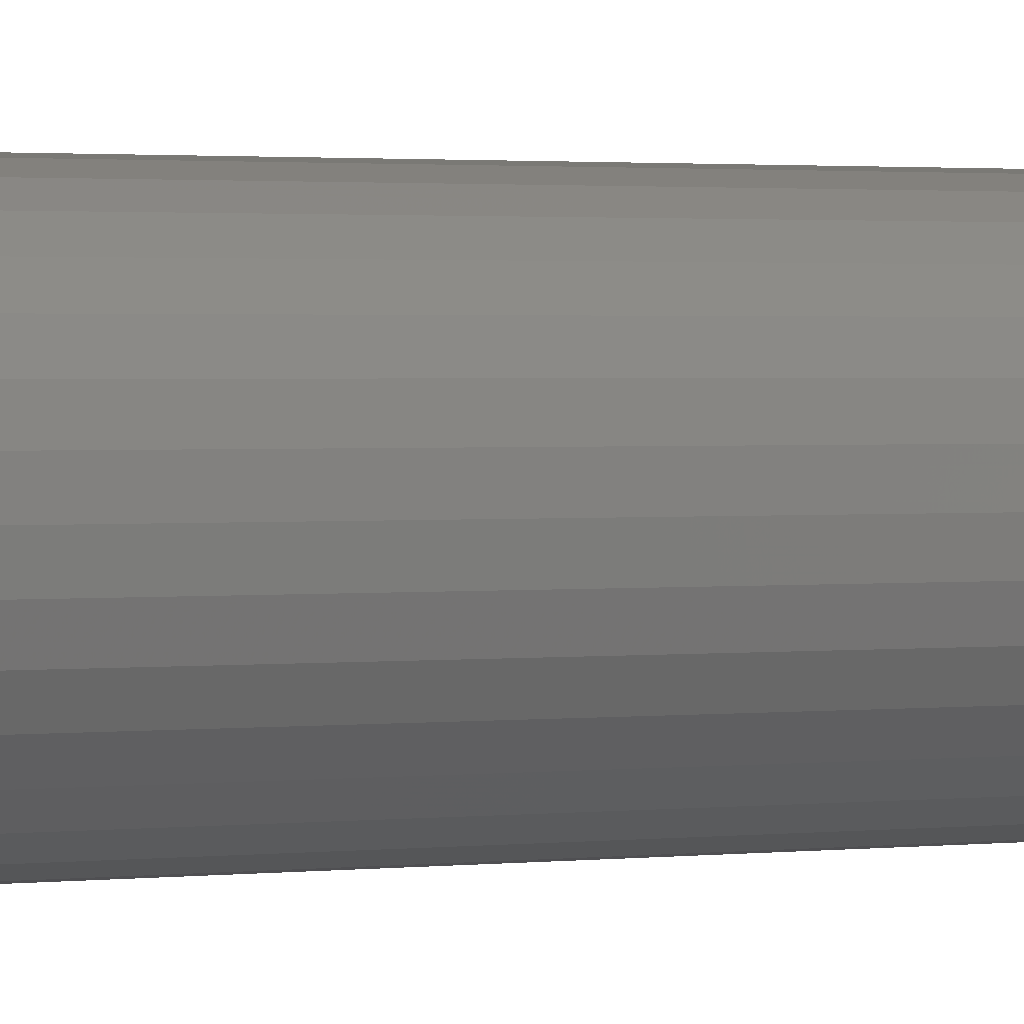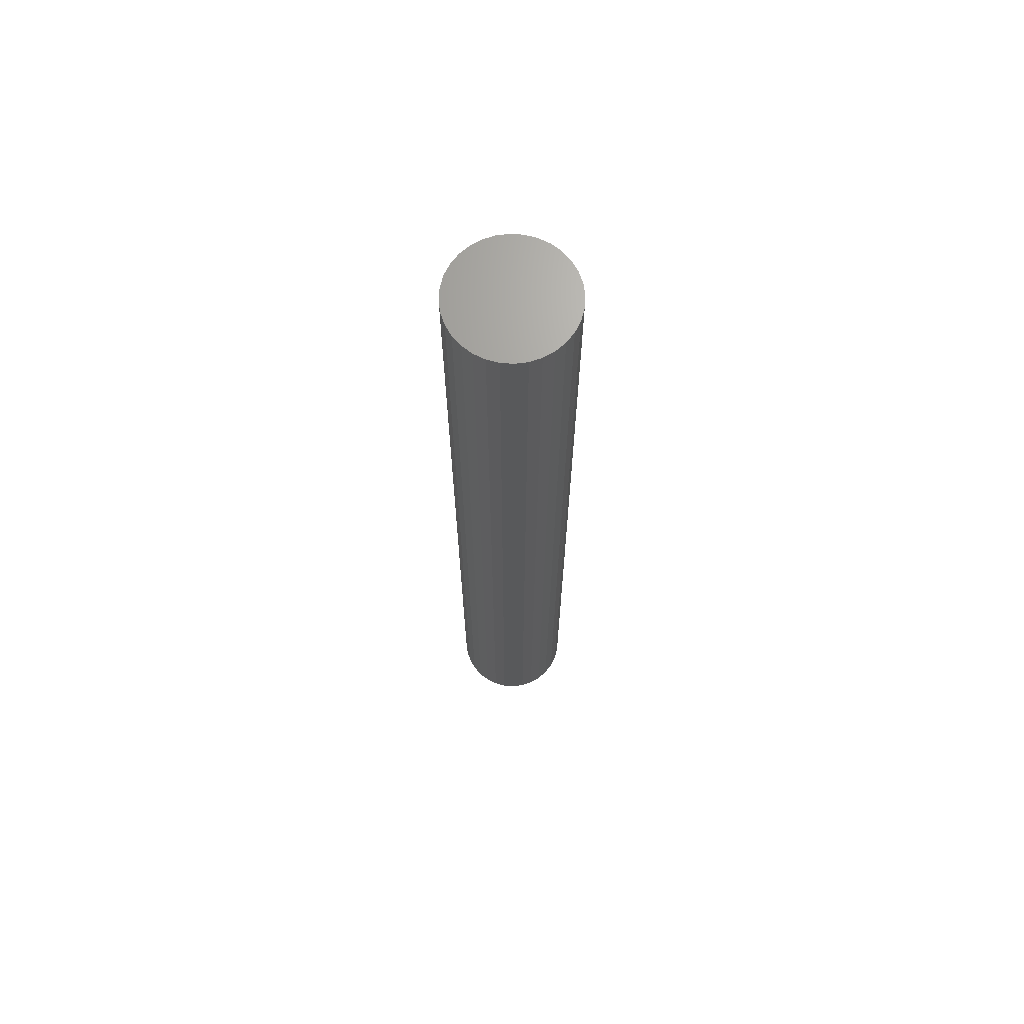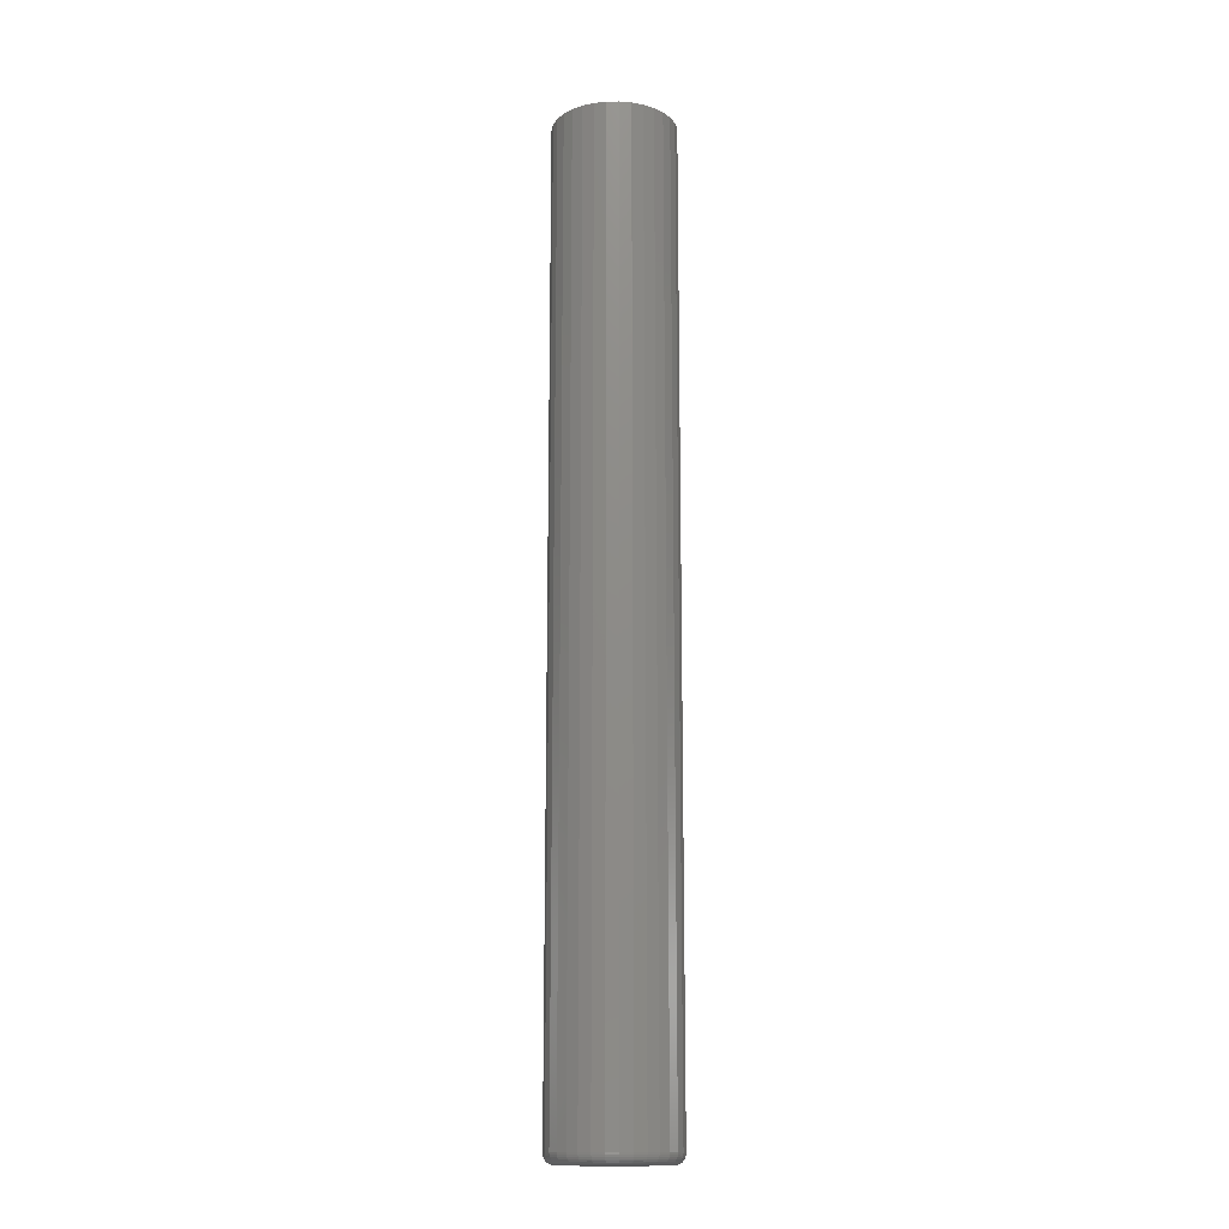
<metadata>
{"format":"stl","ext":"stl","renderer":"f3d","projection":"perspective","resolution":1024,"background":"white","views":[{"elev":0.8,"azim":-131.5,"up":"+Y"},{"elev":68.4,"azim":-58.1,"up":"+Z"},{"elev":-15.3,"azim":131.0,"up":"+Z"}]}
</metadata>
<code>
# stl→obj: 320 verts, 636 faces
v -0.0144 0.03654 0
v -0.006977 0.0388 0
v 0.0007401 0.03956 0
v 0.008457 0.0388 0
v 0.01588 0.03654 0
v -0.02124 0.03289 0
v 0.02272 0.03289 0
v -0.02723 0.02797 0
v 0.02871 0.02797 0
v -0.03215 0.02198 0
v 0.03363 0.02198 0
v -0.0358 0.01514 0
v 0.03729 0.01514 0
v -0.03806 0.007717 0
v 0.03954 0.007717 0
v 0.03729 -0.01514 0
v -0.0358 -0.01514 0
v 0.03954 -0.007717 0
v -0.03215 -0.02198 0
v 0.03363 -0.02198 0
v -0.02723 -0.02797 0
v 0.02871 -0.02797 0
v -0.02124 -0.03289 0
v 0.02272 -0.03289 0
v -0.0144 -0.03654 0
v 0.01588 -0.03654 0
v -0.006977 -0.0388 0
v 0.0007401 -0.03956 0
v 0.008457 -0.0388 0
v -0.03806 -0.007717 0
v -0.03882 -3.064e-17 0
v 0.0403 2.509e-17 0
v 0.04811 -5.367e-17 0.007812
v 0.04811 0 0.75
v 0.0472 -0.009241 0.007812
v 0.0472 -0.009241 0.75
v 0.0445 -0.01813 0.007812
v 0.0445 -0.01813 0.75
v 0.04013 -0.02632 0.007812
v 0.04013 -0.02632 0.75
v 0.03423 -0.03349 0.007812
v 0.03423 -0.03349 0.75
v 0.02706 -0.03939 0.007812
v 0.02706 -0.03939 0.75
v 0.01887 -0.04376 0.007812
v 0.01887 -0.04376 0.75
v 0.009981 -0.04646 0.007812
v 0.009981 -0.04646 0.75
v 0.0007401 -0.04737 0.007812
v 0.0007401 -0.04737 0.75
v -0.008501 -0.04646 0.007812
v -0.008501 -0.04646 0.75
v -0.01739 -0.04376 0.007812
v -0.01739 -0.04376 0.75
v -0.02558 -0.03939 0.007812
v -0.02558 -0.03939 0.75
v -0.03275 -0.03349 0.007812
v -0.03275 -0.03349 0.75
v -0.03865 -0.02632 0.007812
v -0.03865 -0.02632 0.75
v -0.04302 -0.01813 0.007812
v -0.04302 -0.01813 0.75
v -0.04572 -0.009241 0.007812
v -0.04572 -0.009241 0.75
v -0.04663 5.801e-18 0.007812
v -0.04663 5.801e-18 0.75
v -0.04572 0.009241 0.007812
v -0.04572 0.009241 0.75
v -0.04302 0.01813 0.007812
v -0.04302 0.01813 0.75
v -0.03865 0.02632 0.007812
v -0.03865 0.02632 0.75
v -0.03275 0.03349 0.007812
v -0.03275 0.03349 0.75
v -0.02558 0.03939 0.007812
v -0.02558 0.03939 0.75
v -0.01739 0.04376 0.007812
v -0.01739 0.04376 0.75
v -0.008501 0.04646 0.007812
v -0.008501 0.04646 0.75
v 0.0007401 0.04737 0.007812
v 0.0007401 0.04737 0.75
v 0.009981 0.04646 0.007812
v 0.009981 0.04646 0.75
v 0.01887 0.04376 0.007812
v 0.01887 0.04376 0.75
v 0.02706 0.03939 0.007812
v 0.02706 0.03939 0.75
v 0.03423 0.03349 0.007812
v 0.03423 0.03349 0.75
v 0.04013 0.02632 0.007812
v 0.04013 0.02632 0.75
v 0.0445 0.01813 0.007812
v 0.0445 0.01813 0.75
v 0.0472 0.009241 0.007812
v 0.0472 0.009241 0.75
v -0.04648 -3.469e-17 0.006288
v -0.04557 0.009212 0.006288
v -0.04603 -3.469e-17 0.004823
v -0.04513 0.009125 0.004823
v -0.04531 -3.123e-17 0.003472
v -0.04443 0.008984 0.003472
v -0.04434 -3.123e-17 0.002288
v -0.04347 0.008795 0.002288
v -0.04316 -3.123e-17 0.001317
v -0.04231 0.008564 0.001317
v -0.04181 -3.123e-17 0.0005947
v -0.04099 0.0083 0.0005947
v -0.04034 -2.776e-17 0.0001501
v -0.03955 0.008014 0.0001501
v 0.04705 0.009212 0.006288
v 0.04796 3.469e-18 0.006288
v 0.04662 0.009125 0.004823
v 0.04751 3.469e-18 0.004823
v 0.04591 0.008984 0.003472
v 0.04679 6.939e-18 0.003472
v 0.04495 0.008795 0.002288
v 0.04582 3.469e-18 0.002288
v 0.04379 0.008564 0.001317
v 0.04464 3.469e-18 0.001317
v 0.04247 0.0083 0.0005947
v 0.04329 3.469e-18 0.0005947
v 0.04103 0.008014 0.0001501
v 0.04182 6.939e-18 0.0001501
v 0.04436 0.01807 0.006288
v 0.04395 0.0179 0.004823
v 0.04329 0.01762 0.003472
v 0.04239 0.01725 0.002288
v 0.0413 0.0168 0.001317
v 0.04005 0.01628 0.0005947
v 0.03869 0.01572 0.0001501
v 0.04 0.02623 0.006288
v 0.03963 0.02599 0.004823
v 0.03903 0.02559 0.003472
v 0.03822 0.02505 0.002288
v 0.03724 0.02439 0.001317
v 0.03612 0.02364 0.0005947
v 0.0349 0.02282 0.0001501
v 0.03413 0.03339 0.006288
v 0.03381 0.03307 0.004823
v 0.0333 0.03256 0.003472
v 0.03262 0.03188 0.002288
v 0.03178 0.03104 0.001317
v 0.03082 0.03008 0.0005947
v 0.02979 0.02905 0.0001501
v 0.02697 0.03926 0.006288
v 0.02673 0.03889 0.004823
v 0.02633 0.03829 0.003472
v 0.02579 0.03748 0.002288
v 0.02513 0.0365 0.001317
v 0.02438 0.03538 0.0005947
v 0.02356 0.03416 0.0001501
v 0.01881 0.04362 0.006288
v 0.01864 0.04321 0.004823
v 0.01836 0.04255 0.003472
v 0.01799 0.04165 0.002288
v 0.01754 0.04055 0.001317
v 0.01702 0.03931 0.0005947
v 0.01646 0.03795 0.0001501
v 0.009952 0.04631 0.006288
v 0.009865 0.04587 0.004823
v 0.009724 0.04517 0.003472
v 0.009535 0.04421 0.002288
v 0.009304 0.04305 0.001317
v 0.00904 0.04173 0.0005947
v 0.008754 0.04029 0.0001501
v 0.0007401 0.04722 0.006288
v 0.0007401 0.04677 0.004823
v 0.0007401 0.04605 0.003472
v 0.0007401 0.04508 0.002288
v 0.0007401 0.0439 0.001317
v 0.0007401 0.04255 0.0005947
v 0.0007401 0.04108 0.0001501
v -0.008472 0.04631 0.006288
v -0.008385 0.04587 0.004823
v -0.008244 0.04517 0.003472
v -0.008055 0.04421 0.002288
v -0.007824 0.04305 0.001317
v -0.00756 0.04173 0.0005947
v -0.007274 0.04029 0.0001501
v -0.01733 0.04362 0.006288
v -0.01716 0.04321 0.004823
v -0.01688 0.04255 0.003472
v -0.01651 0.04165 0.002288
v -0.01606 0.04055 0.001317
v -0.01554 0.03931 0.0005947
v -0.01498 0.03795 0.0001501
v -0.02549 0.03926 0.006288
v -0.02525 0.03889 0.004823
v -0.02484 0.03829 0.003472
v -0.02431 0.03748 0.002288
v -0.02365 0.0365 0.001317
v -0.0229 0.03538 0.0005947
v -0.02208 0.03416 0.0001501
v -0.03265 0.03339 0.006288
v -0.03233 0.03307 0.004823
v -0.03182 0.03256 0.003472
v -0.03114 0.03188 0.002288
v -0.0303 0.03104 0.001317
v -0.02934 0.03008 0.0005947
v -0.02831 0.02905 0.0001501
v -0.03852 0.02623 0.006288
v -0.03815 0.02599 0.004823
v -0.03755 0.02559 0.003472
v -0.03674 0.02505 0.002288
v -0.03576 0.02439 0.001317
v -0.03464 0.02364 0.0005947
v -0.03342 0.02282 0.0001501
v -0.04288 0.01807 0.006288
v -0.04247 0.0179 0.004823
v -0.04181 0.01762 0.003472
v -0.04091 0.01725 0.002288
v -0.03981 0.0168 0.001317
v -0.03857 0.01628 0.0005947
v -0.03721 0.01572 0.0001501
v 0.04705 -0.009212 0.006288
v 0.04662 -0.009125 0.004823
v 0.04591 -0.008984 0.003472
v 0.04495 -0.008795 0.002288
v 0.04379 -0.008564 0.001317
v 0.04247 -0.0083 0.0005947
v 0.04103 -0.008014 0.0001501
v -0.04557 -0.009212 0.006288
v -0.04513 -0.009125 0.004823
v -0.04443 -0.008984 0.003472
v -0.04347 -0.008795 0.002288
v -0.04231 -0.008564 0.001317
v -0.04099 -0.0083 0.0005947
v -0.03955 -0.008014 0.0001501
v -0.04288 -0.01807 0.006288
v -0.04247 -0.0179 0.004823
v -0.04181 -0.01762 0.003472
v -0.04091 -0.01725 0.002288
v -0.03981 -0.0168 0.001317
v -0.03857 -0.01628 0.0005947
v -0.03721 -0.01572 0.0001501
v -0.03852 -0.02623 0.006288
v -0.03815 -0.02599 0.004823
v -0.03755 -0.02559 0.003472
v -0.03674 -0.02505 0.002288
v -0.03576 -0.02439 0.001317
v -0.03464 -0.02364 0.0005947
v -0.03342 -0.02282 0.0001501
v -0.03265 -0.03339 0.006288
v -0.03233 -0.03307 0.004823
v -0.03182 -0.03256 0.003472
v -0.03114 -0.03188 0.002288
v -0.0303 -0.03104 0.001317
v -0.02934 -0.03008 0.0005947
v -0.02831 -0.02905 0.0001501
v -0.02549 -0.03926 0.006288
v -0.02525 -0.03889 0.004823
v -0.02484 -0.03829 0.003472
v -0.02431 -0.03748 0.002288
v -0.02365 -0.0365 0.001317
v -0.0229 -0.03538 0.0005947
v -0.02208 -0.03416 0.0001501
v -0.01733 -0.04362 0.006288
v -0.01716 -0.04321 0.004823
v -0.01688 -0.04255 0.003472
v -0.01651 -0.04165 0.002288
v -0.01606 -0.04055 0.001317
v -0.01554 -0.03931 0.0005947
v -0.01498 -0.03795 0.0001501
v -0.008472 -0.04631 0.006288
v -0.008385 -0.04587 0.004823
v -0.008244 -0.04517 0.003472
v -0.008055 -0.04421 0.002288
v -0.007824 -0.04305 0.001317
v -0.00756 -0.04173 0.0005947
v -0.007274 -0.04029 0.0001501
v 0.0007401 -0.04722 0.006288
v 0.0007401 -0.04677 0.004823
v 0.0007401 -0.04605 0.003472
v 0.0007401 -0.04508 0.002288
v 0.0007401 -0.0439 0.001317
v 0.0007401 -0.04255 0.0005947
v 0.0007401 -0.04108 0.0001501
v 0.009952 -0.04631 0.006288
v 0.009865 -0.04587 0.004823
v 0.009724 -0.04517 0.003472
v 0.009535 -0.04421 0.002288
v 0.009304 -0.04305 0.001317
v 0.00904 -0.04173 0.0005947
v 0.008754 -0.04029 0.0001501
v 0.01881 -0.04362 0.006288
v 0.01864 -0.04321 0.004823
v 0.01836 -0.04255 0.003472
v 0.01799 -0.04165 0.002288
v 0.01754 -0.04055 0.001317
v 0.01702 -0.03931 0.0005947
v 0.01646 -0.03795 0.0001501
v 0.02697 -0.03926 0.006288
v 0.02673 -0.03889 0.004823
v 0.02633 -0.03829 0.003472
v 0.02579 -0.03748 0.002288
v 0.02513 -0.0365 0.001317
v 0.02438 -0.03538 0.0005947
v 0.02356 -0.03416 0.0001501
v 0.03413 -0.03339 0.006288
v 0.03381 -0.03307 0.004823
v 0.0333 -0.03256 0.003472
v 0.03262 -0.03188 0.002288
v 0.03178 -0.03104 0.001317
v 0.03082 -0.03008 0.0005947
v 0.02979 -0.02905 0.0001501
v 0.04 -0.02623 0.006288
v 0.03963 -0.02599 0.004823
v 0.03903 -0.02559 0.003472
v 0.03822 -0.02505 0.002288
v 0.03724 -0.02439 0.001317
v 0.03612 -0.02364 0.0005947
v 0.0349 -0.02282 0.0001501
v 0.04436 -0.01807 0.006288
v 0.04395 -0.0179 0.004823
v 0.04329 -0.01762 0.003472
v 0.04239 -0.01725 0.002288
v 0.0413 -0.0168 0.001317
v 0.04005 -0.01628 0.0005947
v 0.03869 -0.01572 0.0001501
f 1 2 3
f 1 3 4
f 5 1 4
f 6 1 5
f 7 6 5
f 8 6 7
f 9 8 7
f 10 8 9
f 11 10 9
f 12 10 11
f 13 12 11
f 14 12 13
f 15 14 13
f 16 17 18
f 19 17 16
f 20 19 16
f 21 19 20
f 22 21 20
f 23 21 22
f 24 23 22
f 25 23 24
f 26 25 24
f 27 25 26
f 28 27 26
f 29 28 26
f 17 30 18
f 18 30 31
f 18 31 32
f 32 31 14
f 32 14 15
f 33 34 35
f 35 34 36
f 35 36 37
f 37 36 38
f 37 38 39
f 39 38 40
f 39 40 41
f 41 40 42
f 41 42 43
f 43 42 44
f 43 44 45
f 45 44 46
f 45 46 47
f 47 46 48
f 47 48 49
f 49 48 50
f 49 50 51
f 51 50 52
f 51 52 53
f 53 52 54
f 53 54 55
f 55 54 56
f 55 56 57
f 57 56 58
f 57 58 59
f 59 58 60
f 59 60 61
f 61 60 62
f 61 62 63
f 63 62 64
f 63 64 65
f 65 64 66
f 65 66 67
f 67 66 68
f 67 68 69
f 69 68 70
f 69 70 71
f 71 70 72
f 71 72 73
f 73 72 74
f 73 74 75
f 75 74 76
f 75 76 77
f 77 76 78
f 77 78 79
f 79 78 80
f 79 80 81
f 81 80 82
f 81 82 83
f 83 82 84
f 83 84 85
f 85 84 86
f 85 86 87
f 87 86 88
f 87 88 89
f 89 88 90
f 89 90 91
f 91 90 92
f 91 92 93
f 93 92 94
f 93 94 95
f 95 94 96
f 95 96 33
f 33 96 34
f 65 67 97
f 97 67 98
f 97 98 99
f 99 98 100
f 99 100 101
f 101 100 102
f 101 102 103
f 103 102 104
f 103 104 105
f 105 104 106
f 105 106 107
f 107 106 108
f 107 108 109
f 109 108 110
f 109 110 31
f 31 110 14
f 95 33 111
f 111 33 112
f 111 112 113
f 113 112 114
f 113 114 115
f 115 114 116
f 115 116 117
f 117 116 118
f 117 118 119
f 119 118 120
f 119 120 121
f 121 120 122
f 121 122 123
f 123 122 124
f 123 124 15
f 15 124 32
f 93 95 125
f 125 95 111
f 125 111 126
f 126 111 113
f 126 113 127
f 127 113 115
f 127 115 128
f 128 115 117
f 128 117 129
f 129 117 119
f 129 119 130
f 130 119 121
f 130 121 131
f 131 121 123
f 131 123 13
f 13 123 15
f 91 93 132
f 132 93 125
f 132 125 133
f 133 125 126
f 133 126 134
f 134 126 127
f 134 127 135
f 135 127 128
f 135 128 136
f 136 128 129
f 136 129 137
f 137 129 130
f 137 130 138
f 138 130 131
f 138 131 11
f 11 131 13
f 89 91 139
f 139 91 132
f 139 132 140
f 140 132 133
f 140 133 141
f 141 133 134
f 141 134 142
f 142 134 135
f 142 135 143
f 143 135 136
f 143 136 144
f 144 136 137
f 144 137 145
f 145 137 138
f 145 138 9
f 9 138 11
f 87 89 146
f 146 89 139
f 146 139 147
f 147 139 140
f 147 140 148
f 148 140 141
f 148 141 149
f 149 141 142
f 149 142 150
f 150 142 143
f 150 143 151
f 151 143 144
f 151 144 152
f 152 144 145
f 152 145 7
f 7 145 9
f 85 87 153
f 153 87 146
f 153 146 154
f 154 146 147
f 154 147 155
f 155 147 148
f 155 148 156
f 156 148 149
f 156 149 157
f 157 149 150
f 157 150 158
f 158 150 151
f 158 151 159
f 159 151 152
f 159 152 5
f 5 152 7
f 83 85 160
f 160 85 153
f 160 153 161
f 161 153 154
f 161 154 162
f 162 154 155
f 162 155 163
f 163 155 156
f 163 156 164
f 164 156 157
f 164 157 165
f 165 157 158
f 165 158 166
f 166 158 159
f 166 159 4
f 4 159 5
f 81 83 167
f 167 83 160
f 167 160 168
f 168 160 161
f 168 161 169
f 169 161 162
f 169 162 170
f 170 162 163
f 170 163 171
f 171 163 164
f 171 164 172
f 172 164 165
f 172 165 173
f 173 165 166
f 173 166 3
f 3 166 4
f 79 81 174
f 174 81 167
f 174 167 175
f 175 167 168
f 175 168 176
f 176 168 169
f 176 169 177
f 177 169 170
f 177 170 178
f 178 170 171
f 178 171 179
f 179 171 172
f 179 172 180
f 180 172 173
f 180 173 2
f 2 173 3
f 77 79 181
f 181 79 174
f 181 174 182
f 182 174 175
f 182 175 183
f 183 175 176
f 183 176 184
f 184 176 177
f 184 177 185
f 185 177 178
f 185 178 186
f 186 178 179
f 186 179 187
f 187 179 180
f 187 180 1
f 1 180 2
f 75 77 188
f 188 77 181
f 188 181 189
f 189 181 182
f 189 182 190
f 190 182 183
f 190 183 191
f 191 183 184
f 191 184 192
f 192 184 185
f 192 185 193
f 193 185 186
f 193 186 194
f 194 186 187
f 194 187 6
f 6 187 1
f 73 75 195
f 195 75 188
f 195 188 196
f 196 188 189
f 196 189 197
f 197 189 190
f 197 190 198
f 198 190 191
f 198 191 199
f 199 191 192
f 199 192 200
f 200 192 193
f 200 193 201
f 201 193 194
f 201 194 8
f 8 194 6
f 71 73 202
f 202 73 195
f 202 195 203
f 203 195 196
f 203 196 204
f 204 196 197
f 204 197 205
f 205 197 198
f 205 198 206
f 206 198 199
f 206 199 207
f 207 199 200
f 207 200 208
f 208 200 201
f 208 201 10
f 10 201 8
f 69 71 209
f 209 71 202
f 209 202 210
f 210 202 203
f 210 203 211
f 211 203 204
f 211 204 212
f 212 204 205
f 212 205 213
f 213 205 206
f 213 206 214
f 214 206 207
f 214 207 215
f 215 207 208
f 215 208 12
f 12 208 10
f 67 69 98
f 98 69 209
f 98 209 100
f 100 209 210
f 100 210 102
f 102 210 211
f 102 211 104
f 104 211 212
f 104 212 106
f 106 212 213
f 106 213 108
f 108 213 214
f 108 214 110
f 110 214 215
f 110 215 14
f 14 215 12
f 33 35 112
f 112 35 216
f 112 216 114
f 114 216 217
f 114 217 116
f 116 217 218
f 116 218 118
f 118 218 219
f 118 219 120
f 120 219 220
f 120 220 122
f 122 220 221
f 122 221 124
f 124 221 222
f 124 222 32
f 32 222 18
f 63 65 223
f 223 65 97
f 223 97 224
f 224 97 99
f 224 99 225
f 225 99 101
f 225 101 226
f 226 101 103
f 226 103 227
f 227 103 105
f 227 105 228
f 228 105 107
f 228 107 229
f 229 107 109
f 229 109 30
f 30 109 31
f 61 63 230
f 230 63 223
f 230 223 231
f 231 223 224
f 231 224 232
f 232 224 225
f 232 225 233
f 233 225 226
f 233 226 234
f 234 226 227
f 234 227 235
f 235 227 228
f 235 228 236
f 236 228 229
f 236 229 17
f 17 229 30
f 59 61 237
f 237 61 230
f 237 230 238
f 238 230 231
f 238 231 239
f 239 231 232
f 239 232 240
f 240 232 233
f 240 233 241
f 241 233 234
f 241 234 242
f 242 234 235
f 242 235 243
f 243 235 236
f 243 236 19
f 19 236 17
f 57 59 244
f 244 59 237
f 244 237 245
f 245 237 238
f 245 238 246
f 246 238 239
f 246 239 247
f 247 239 240
f 247 240 248
f 248 240 241
f 248 241 249
f 249 241 242
f 249 242 250
f 250 242 243
f 250 243 21
f 21 243 19
f 55 57 251
f 251 57 244
f 251 244 252
f 252 244 245
f 252 245 253
f 253 245 246
f 253 246 254
f 254 246 247
f 254 247 255
f 255 247 248
f 255 248 256
f 256 248 249
f 256 249 257
f 257 249 250
f 257 250 23
f 23 250 21
f 53 55 258
f 258 55 251
f 258 251 259
f 259 251 252
f 259 252 260
f 260 252 253
f 260 253 261
f 261 253 254
f 261 254 262
f 262 254 255
f 262 255 263
f 263 255 256
f 263 256 264
f 264 256 257
f 264 257 25
f 25 257 23
f 51 53 265
f 265 53 258
f 265 258 266
f 266 258 259
f 266 259 267
f 267 259 260
f 267 260 268
f 268 260 261
f 268 261 269
f 269 261 262
f 269 262 270
f 270 262 263
f 270 263 271
f 271 263 264
f 271 264 27
f 27 264 25
f 49 51 272
f 272 51 265
f 272 265 273
f 273 265 266
f 273 266 274
f 274 266 267
f 274 267 275
f 275 267 268
f 275 268 276
f 276 268 269
f 276 269 277
f 277 269 270
f 277 270 278
f 278 270 271
f 278 271 28
f 28 271 27
f 47 49 279
f 279 49 272
f 279 272 280
f 280 272 273
f 280 273 281
f 281 273 274
f 281 274 282
f 282 274 275
f 282 275 283
f 283 275 276
f 283 276 284
f 284 276 277
f 284 277 285
f 285 277 278
f 285 278 29
f 29 278 28
f 45 47 286
f 286 47 279
f 286 279 287
f 287 279 280
f 287 280 288
f 288 280 281
f 288 281 289
f 289 281 282
f 289 282 290
f 290 282 283
f 290 283 291
f 291 283 284
f 291 284 292
f 292 284 285
f 292 285 26
f 26 285 29
f 43 45 293
f 293 45 286
f 293 286 294
f 294 286 287
f 294 287 295
f 295 287 288
f 295 288 296
f 296 288 289
f 296 289 297
f 297 289 290
f 297 290 298
f 298 290 291
f 298 291 299
f 299 291 292
f 299 292 24
f 24 292 26
f 41 43 300
f 300 43 293
f 300 293 301
f 301 293 294
f 301 294 302
f 302 294 295
f 302 295 303
f 303 295 296
f 303 296 304
f 304 296 297
f 304 297 305
f 305 297 298
f 305 298 306
f 306 298 299
f 306 299 22
f 22 299 24
f 39 41 307
f 307 41 300
f 307 300 308
f 308 300 301
f 308 301 309
f 309 301 302
f 309 302 310
f 310 302 303
f 310 303 311
f 311 303 304
f 311 304 312
f 312 304 305
f 312 305 313
f 313 305 306
f 313 306 20
f 20 306 22
f 37 39 314
f 314 39 307
f 314 307 315
f 315 307 308
f 315 308 316
f 316 308 309
f 316 309 317
f 317 309 310
f 317 310 318
f 318 310 311
f 318 311 319
f 319 311 312
f 319 312 320
f 320 312 313
f 320 313 16
f 16 313 20
f 35 37 216
f 216 37 314
f 216 314 217
f 217 314 315
f 217 315 218
f 218 315 316
f 218 316 219
f 219 316 317
f 219 317 220
f 220 317 318
f 220 318 221
f 221 318 319
f 221 319 222
f 222 319 320
f 222 320 18
f 18 320 16
f 82 80 78
f 84 82 78
f 84 78 86
f 86 78 76
f 86 76 88
f 88 76 74
f 88 74 90
f 90 74 72
f 90 72 92
f 92 72 70
f 92 70 94
f 94 70 68
f 94 68 96
f 36 62 38
f 38 62 60
f 38 60 40
f 40 60 58
f 40 58 42
f 42 58 56
f 42 56 44
f 44 56 54
f 44 54 46
f 46 54 52
f 46 52 50
f 46 50 48
f 96 68 34
f 34 68 66
f 34 66 36
f 36 66 64
f 36 64 62

</code>
